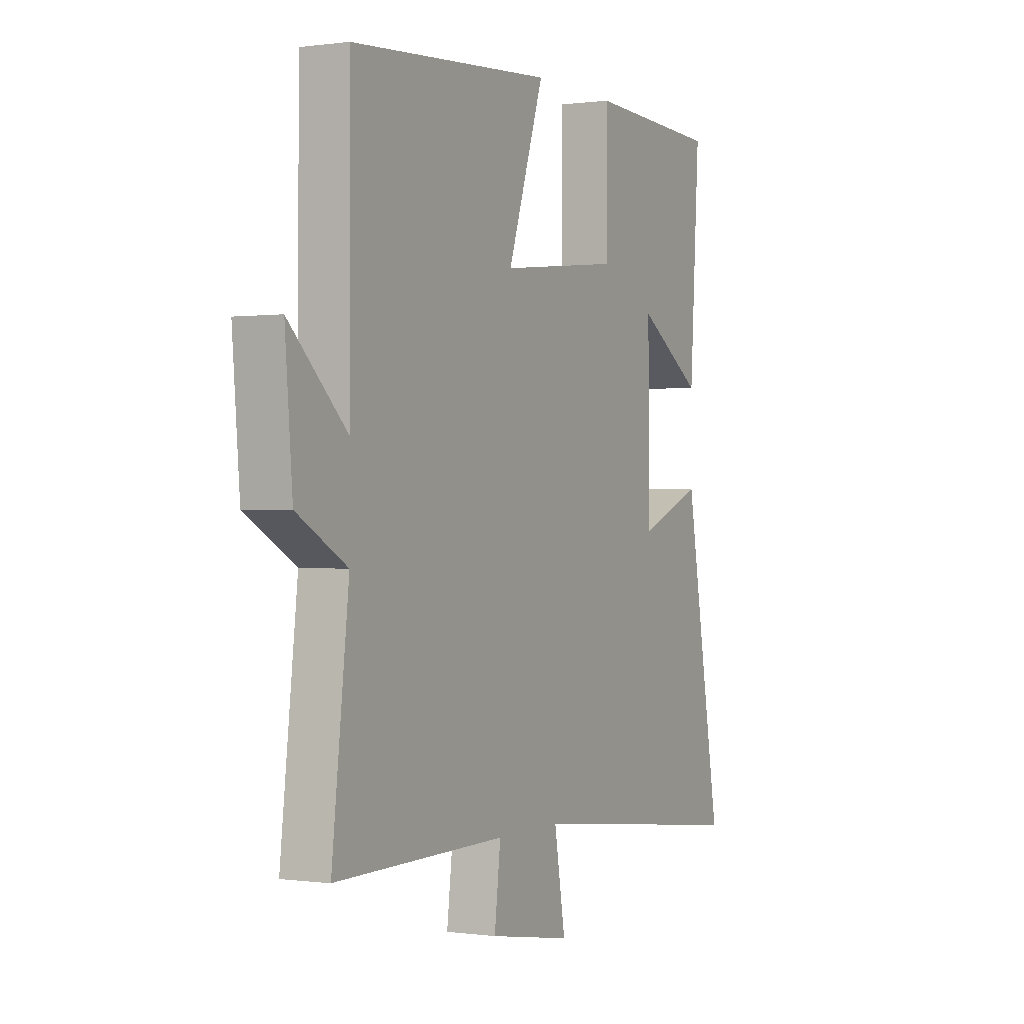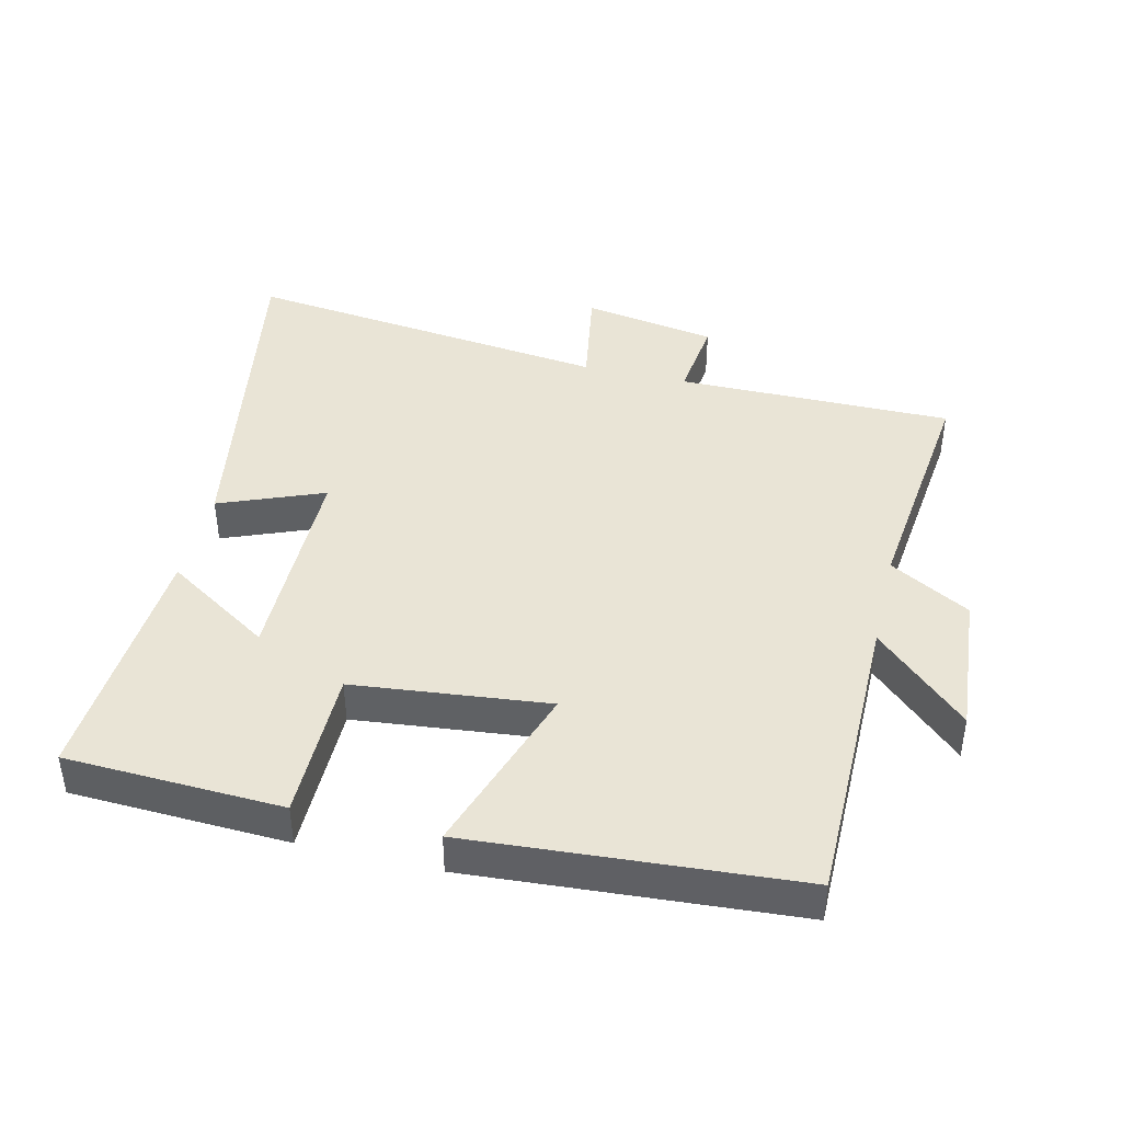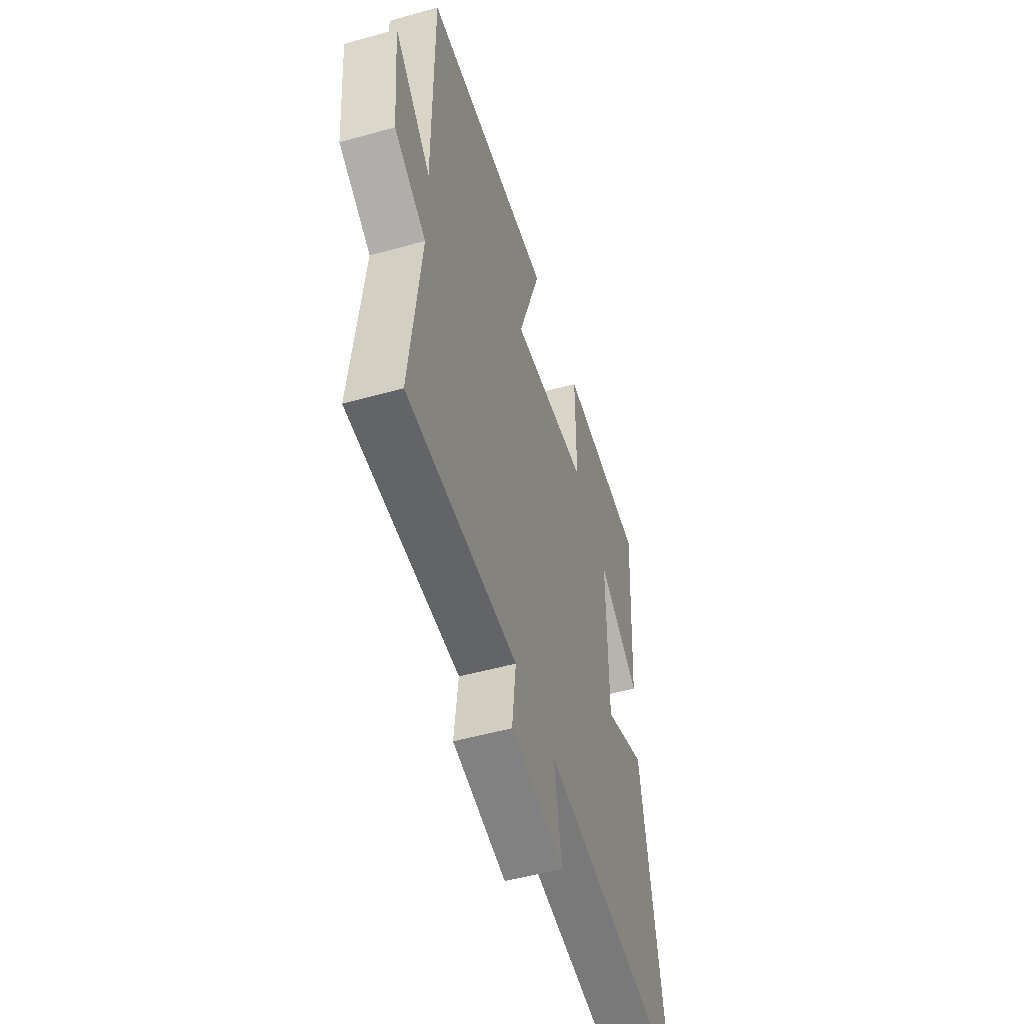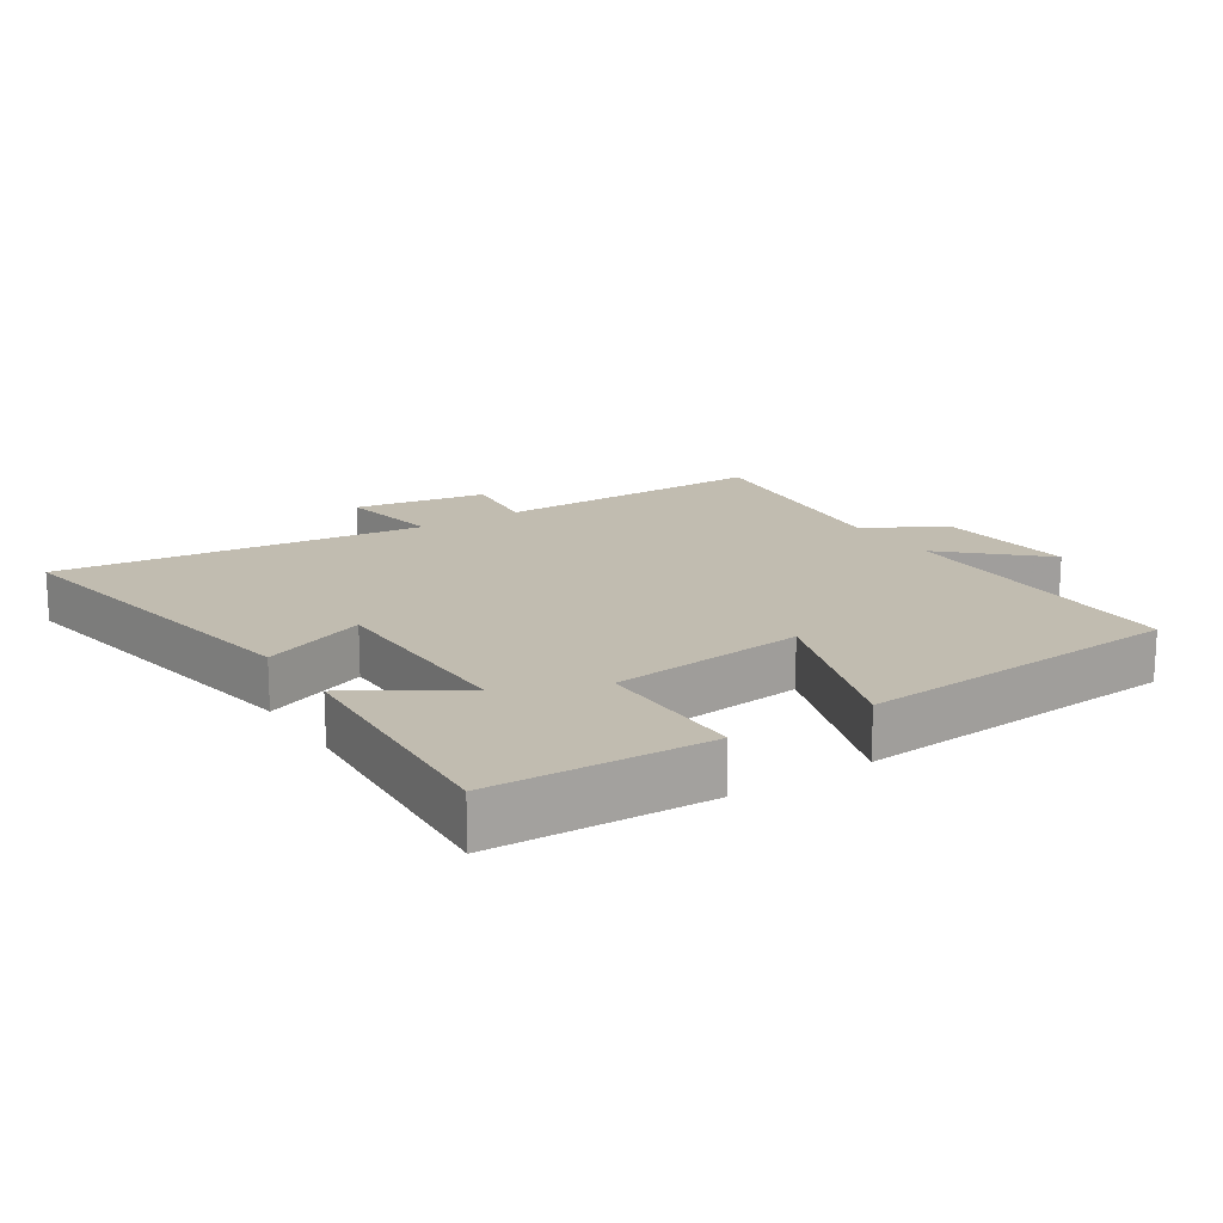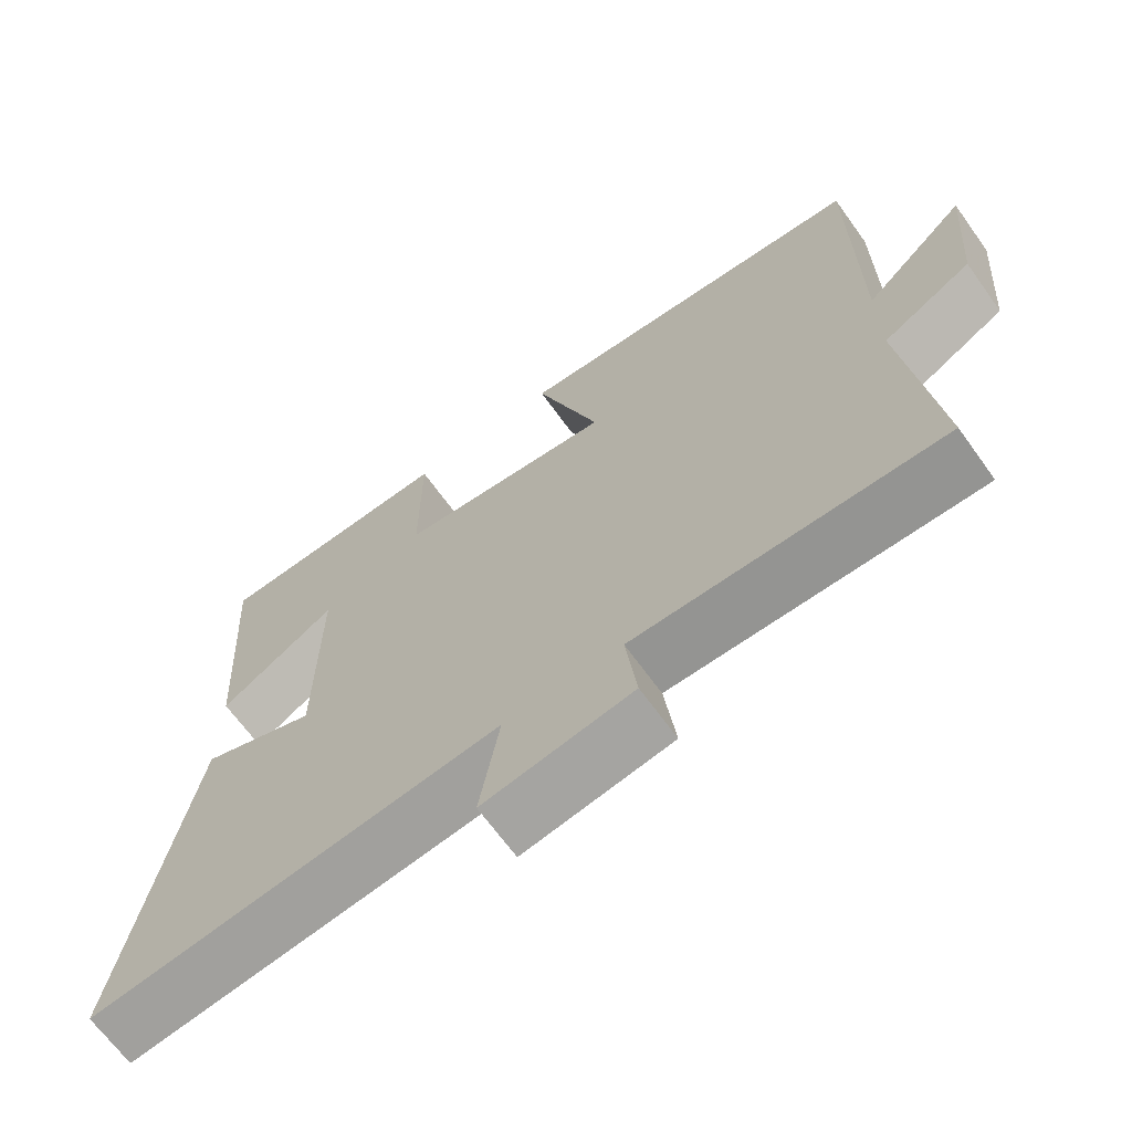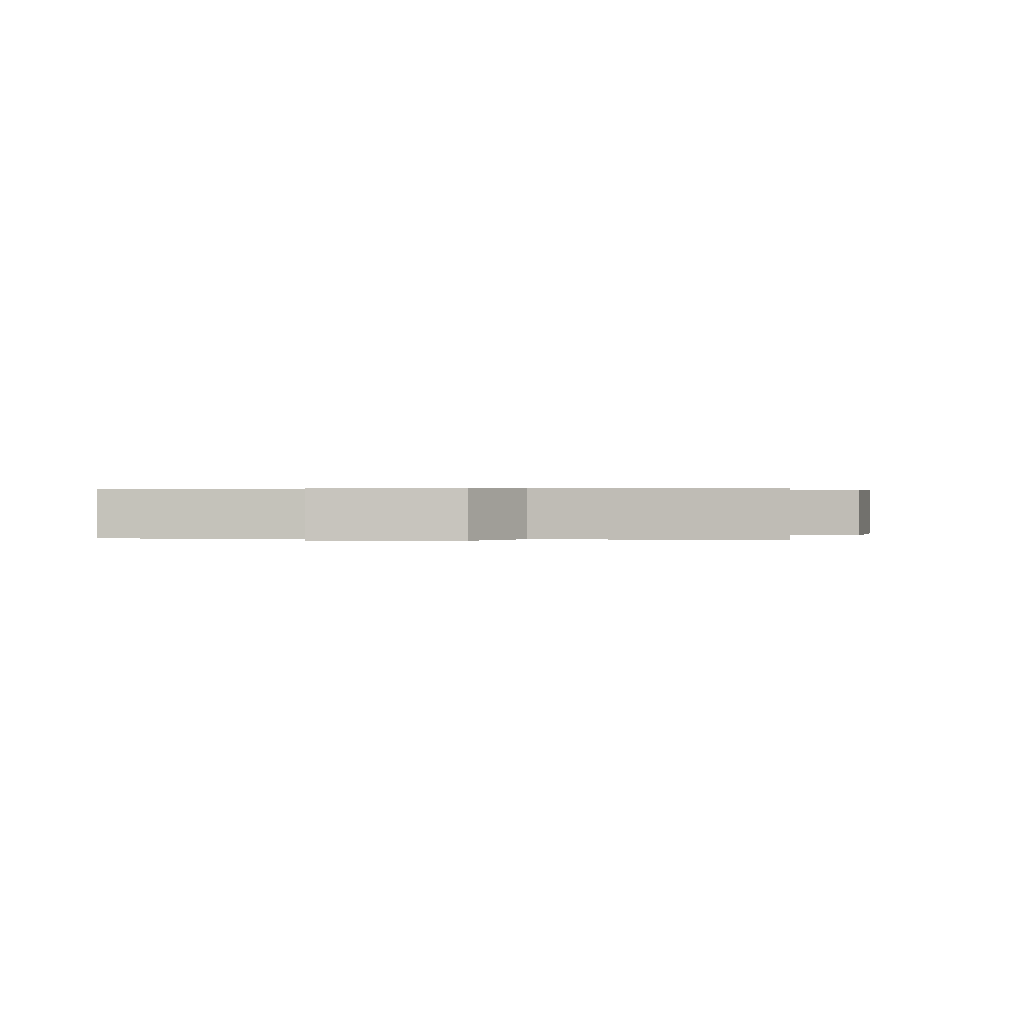
<metadata>
{"format":"obj","ext":"obj","renderer":"f3d","projection":"perspective","resolution":1024,"background":"white","views":[{"elev":0.0,"azim":117.4,"up":"+Z"},{"elev":42.5,"azim":13.5,"up":"+Y"},{"elev":-51.6,"azim":106.8,"up":"+Z"},{"elev":16.6,"azim":-33.0,"up":"+Y"},{"elev":-67.2,"azim":35.8,"up":"+Z"},{"elev":0.3,"azim":95.3,"up":"+Y"}]}
</metadata>
<code>
v 0.499 0.07 0.464
v 0.5 0.07 0.009
v 0.639 0.07 0.139
v 0.621 0.07 -0.077
v 0.5 0.07 -0.145
v 0.541 0.07 -0.503
v 0.125 0.07 -0.5
v 0.14 0.07 -0.625
v -0.062 0.07 -0.659
v -0.035 0.07 -0.5
v -0.59 0.07 -0.565
v -0.5 0.07 -0.045
v -0.343 0.07 -0.108
v -0.341 0.07 0.21
v -0.5 0.07 0.109
v -0.524 0.07 0.487
v -0.198 0.07 0.5
v -0.198 0.07 0.27
v 0.096 0.07 0.238
v 0.008 0.07 0.5
v 0.499 0 0.464
v 0.5 0 0.009
v 0.639 0 0.139
v 0.621 0 -0.077
v 0.5 0 -0.145
v 0.541 0 -0.503
v 0.125 0 -0.5
v 0.14 0 -0.625
v -0.062 0 -0.659
v -0.035 0 -0.5
v -0.59 0 -0.565
v -0.5 0 -0.045
v -0.343 0 -0.108
v -0.341 0 0.21
v -0.5 0 0.109
v -0.524 0 0.487
v -0.198 0 0.5
v -0.198 0 0.27
v 0.096 0 0.238
v 0.008 0 0.5
f 19 20 1 2
f 18 19 2
f 16 17 18
f 14 15 16
f 14 16 18
f 13 14 18 2
f 10 11 12 13
f 7 8 9 10
f 7 10 13 2
f 5 6 7
f 2 3 4 5
f 2 5 7
f 22 21 40 39
f 22 39 38
f 38 37 36
f 36 35 34
f 38 36 34
f 22 38 34 33
f 33 32 31 30
f 30 29 28 27
f 22 33 30 27
f 27 26 25
f 25 24 23 22
f 27 25 22
f 1 21 22 2
f 2 22 23 3
f 3 23 24 4
f 4 24 25 5
f 5 25 26 6
f 6 26 27 7
f 7 27 28 8
f 8 28 29 9
f 9 29 30 10
f 10 30 31 11
f 11 31 32 12
f 12 32 33 13
f 13 33 34 14
f 14 34 35 15
f 15 35 36 16
f 16 36 37 17
f 17 37 38 18
f 18 38 39 19
f 19 39 40 20
f 20 40 21 1

</code>
